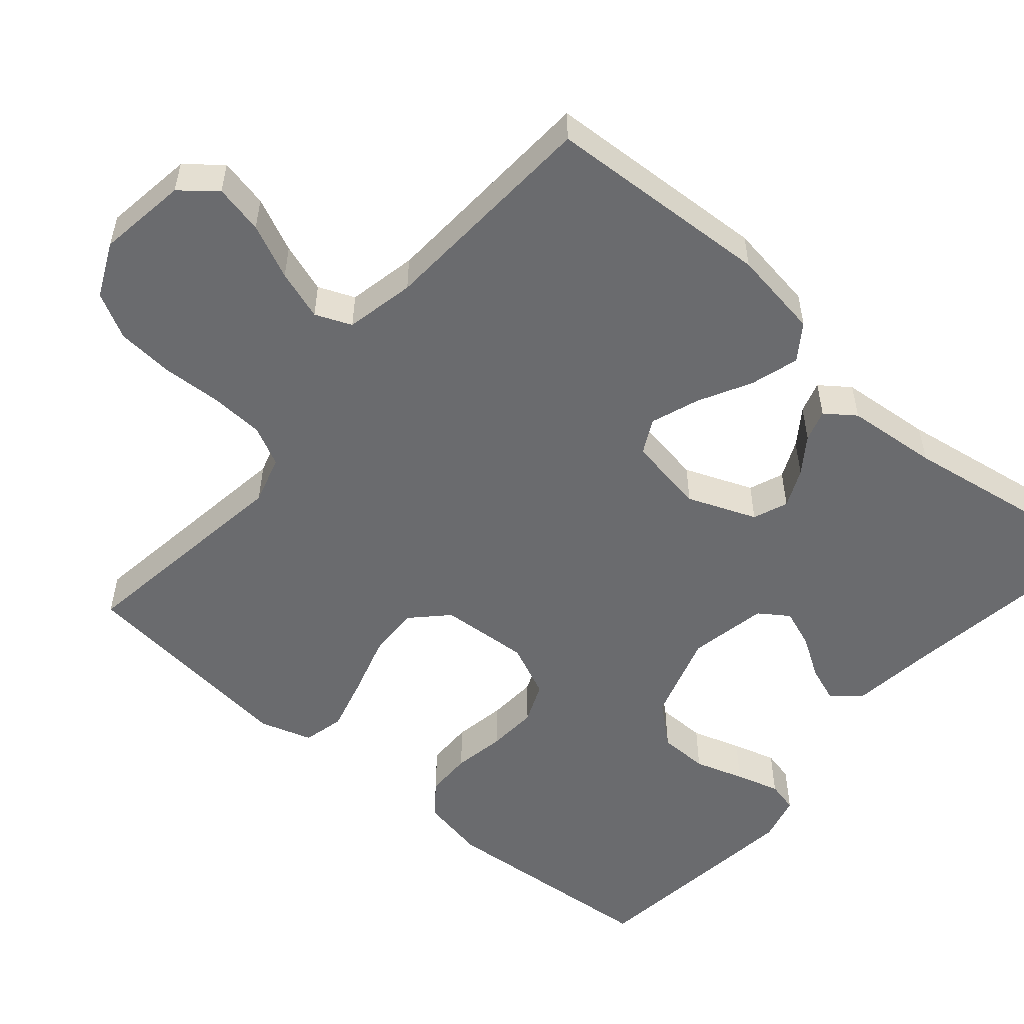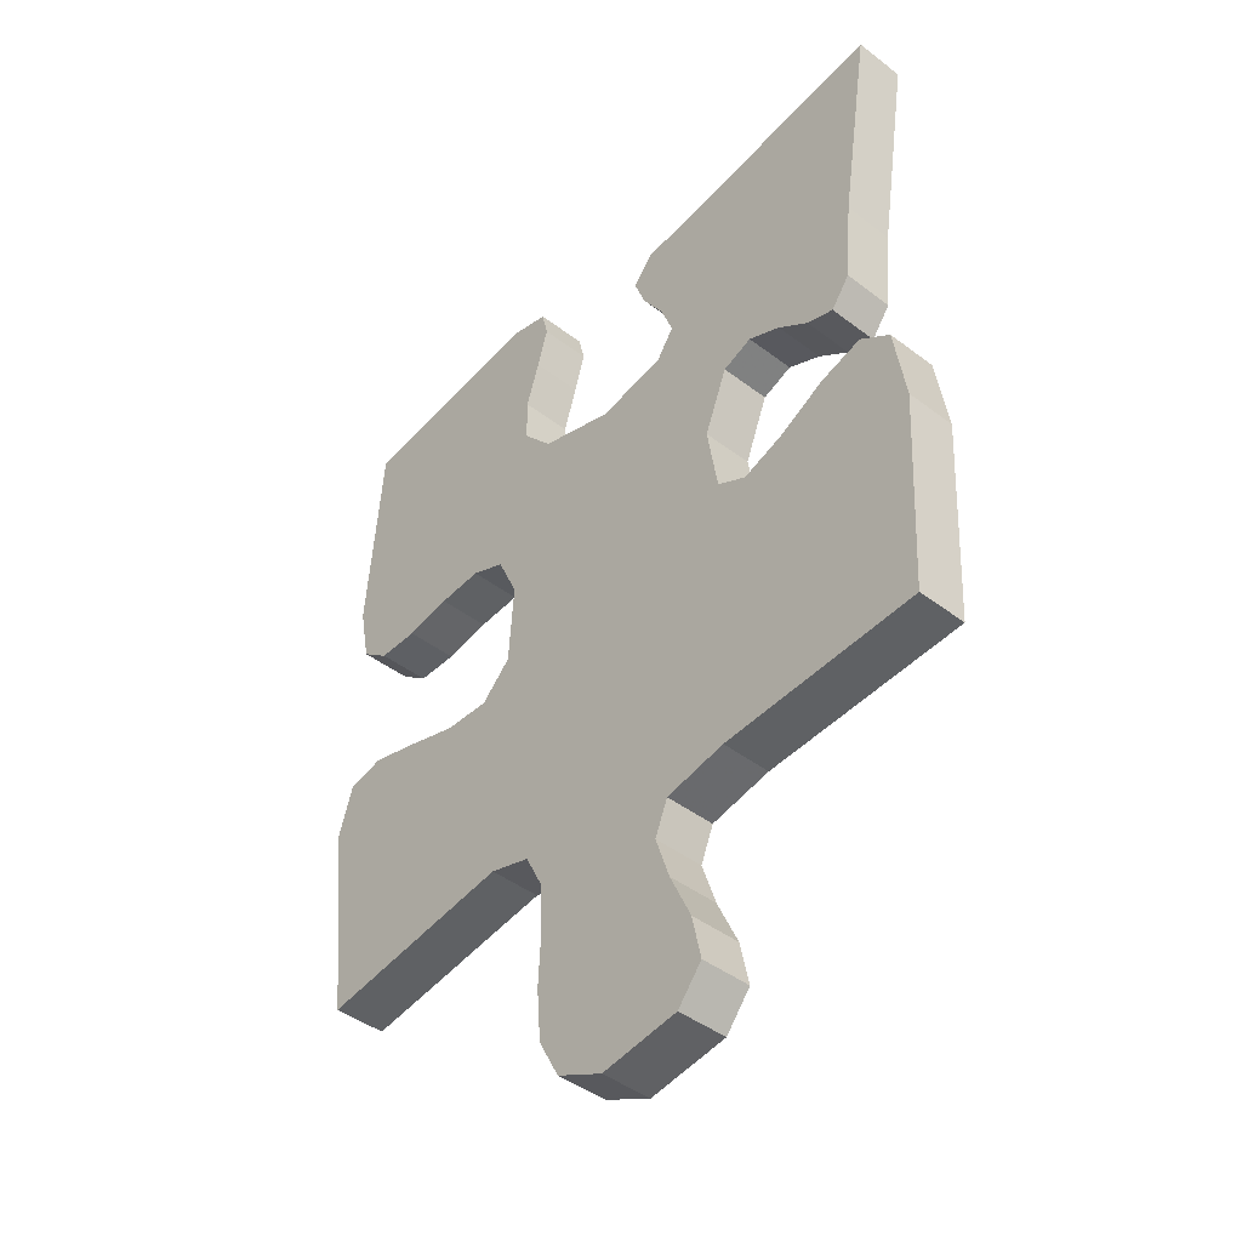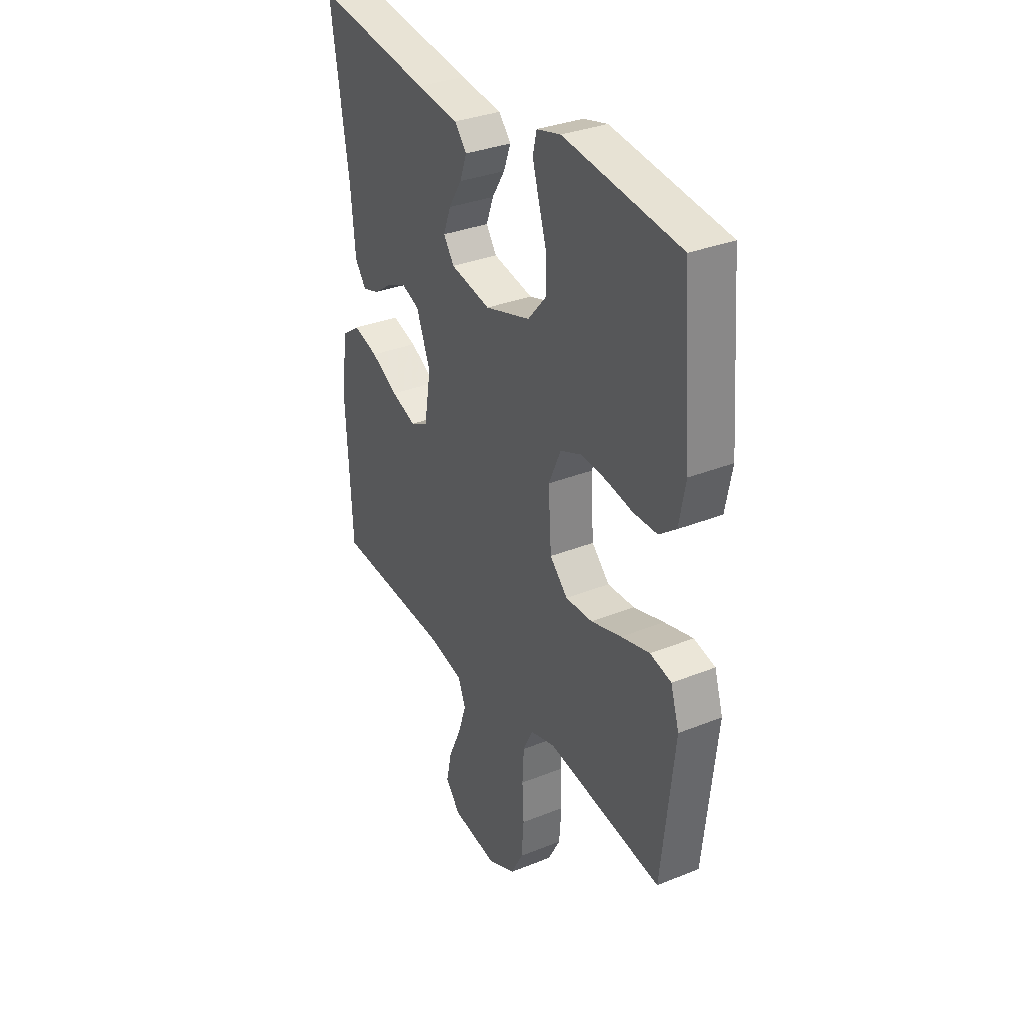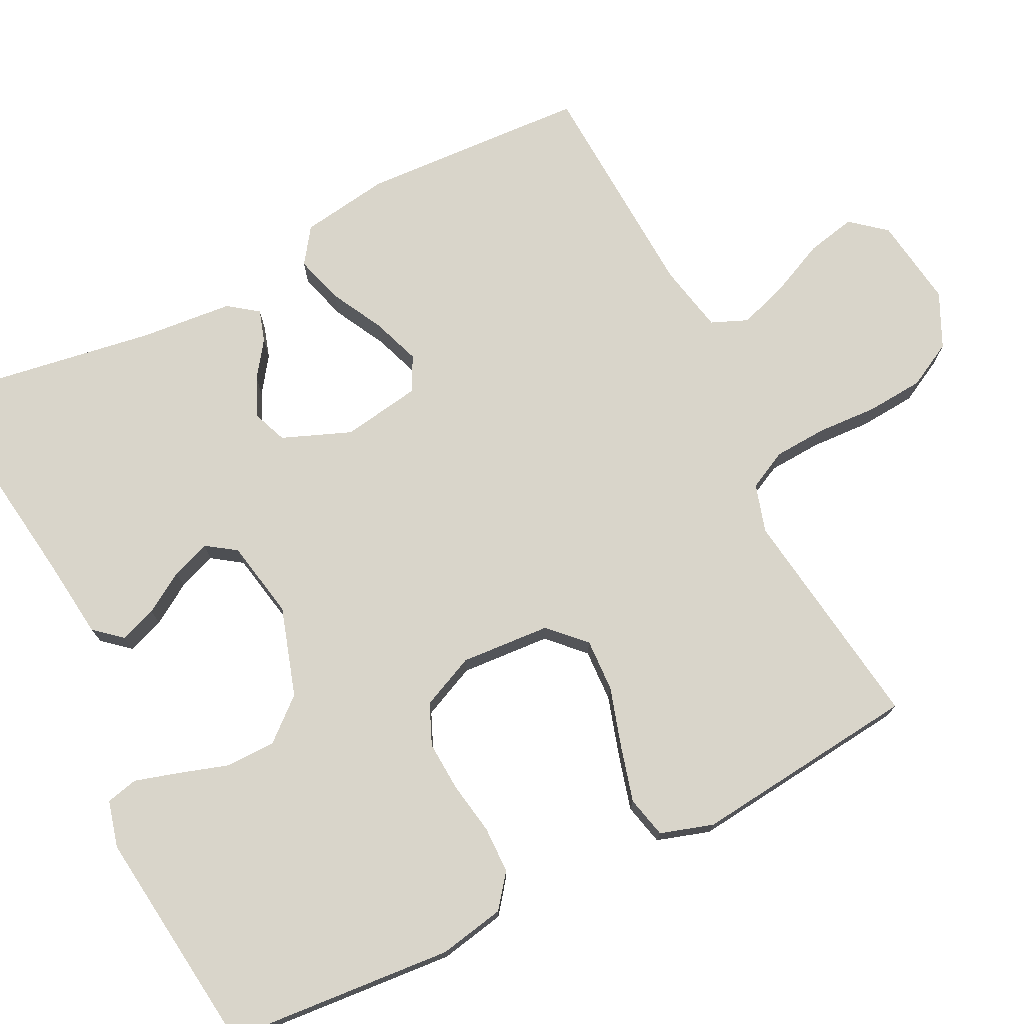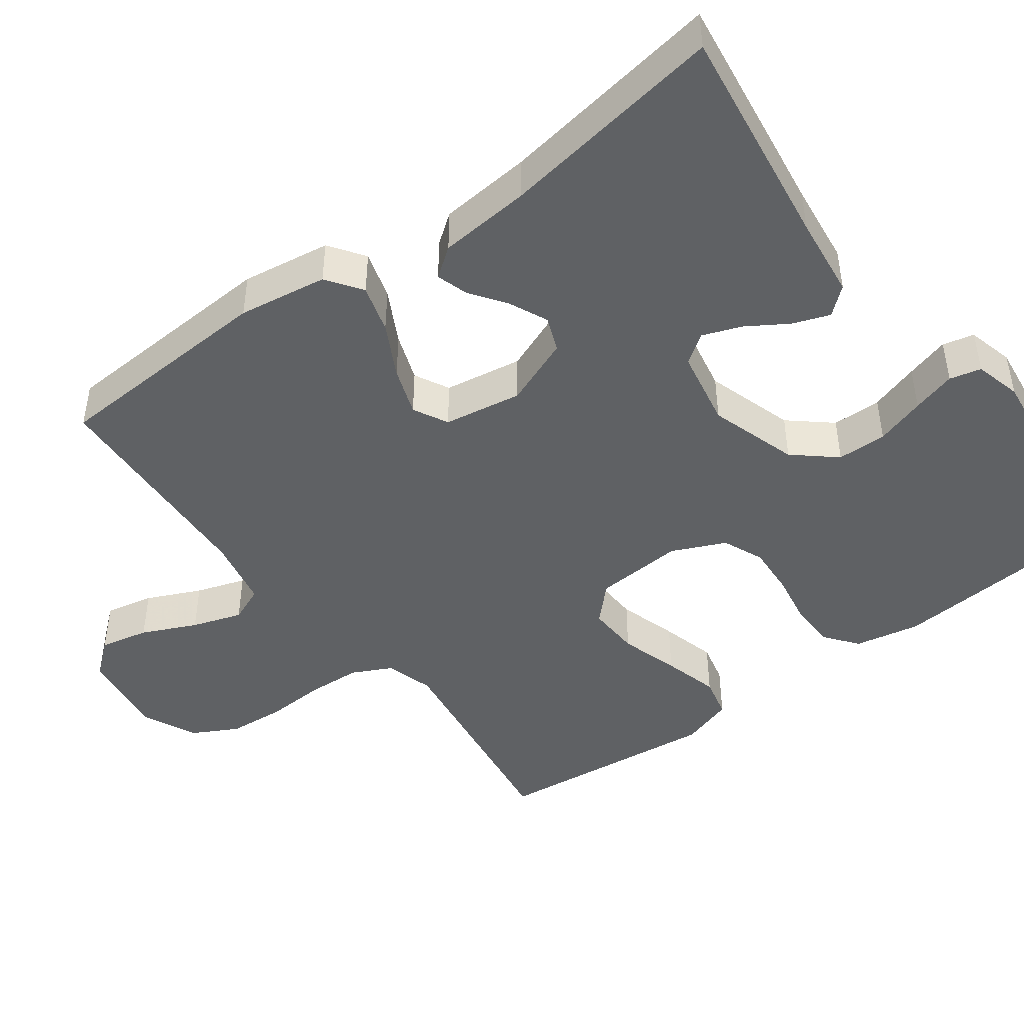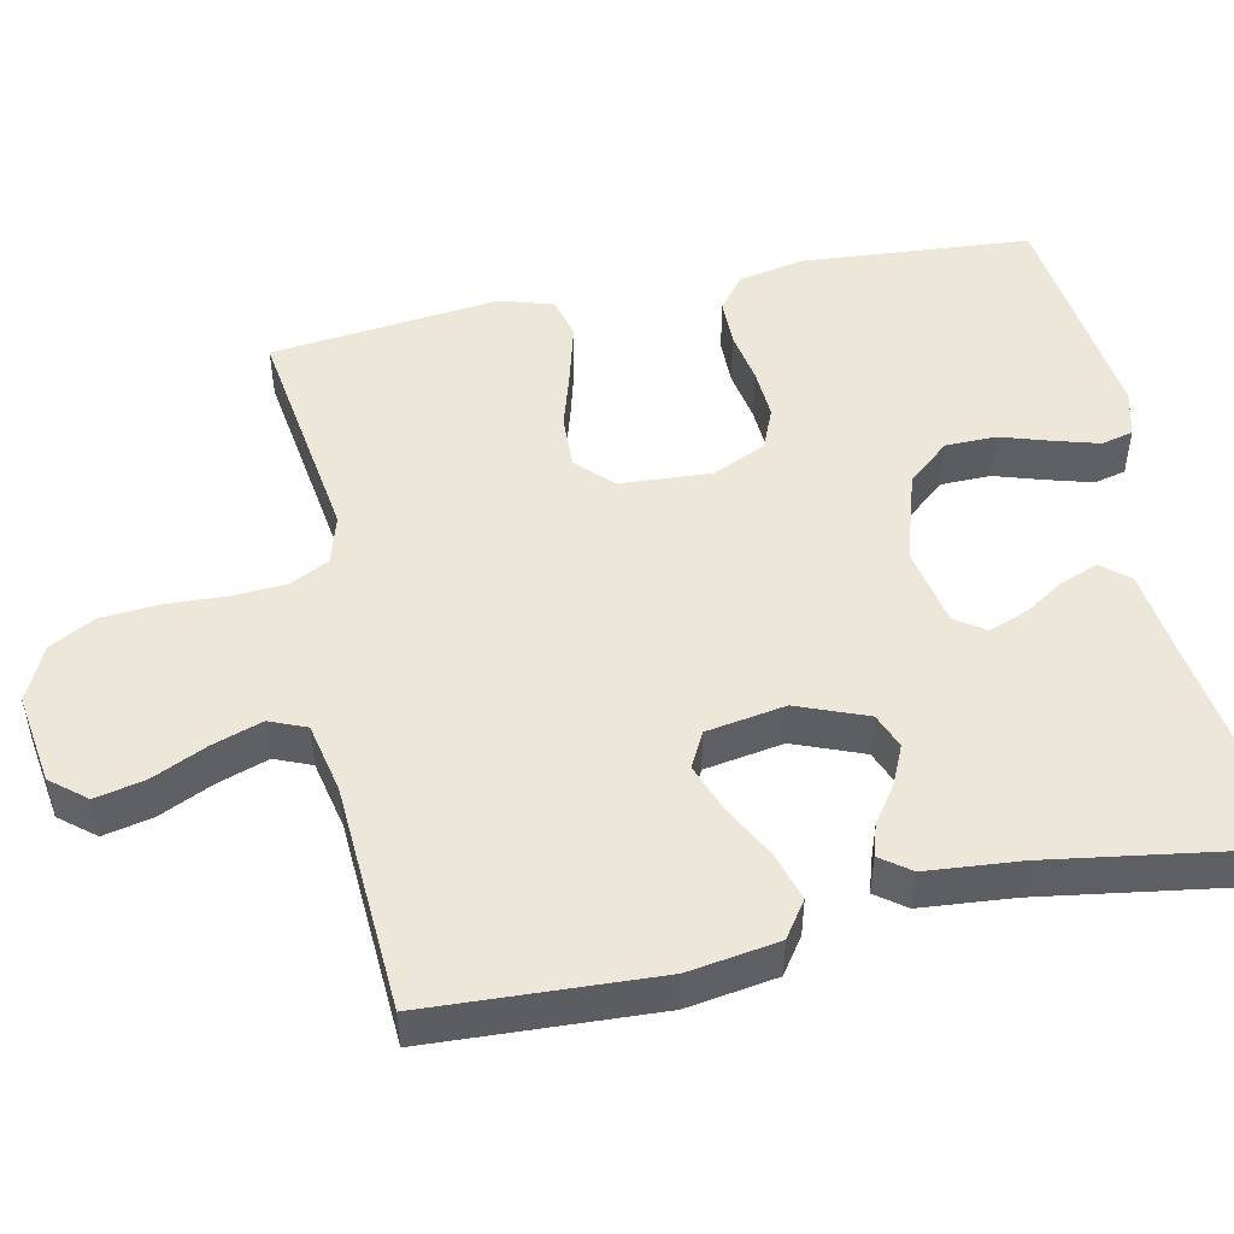
<metadata>
{"format":"obj","ext":"obj","renderer":"f3d","projection":"perspective","resolution":1024,"background":"white","views":[{"elev":-53.4,"azim":-130.6,"up":"+Y"},{"elev":-43.8,"azim":-131.8,"up":"+Z"},{"elev":33.1,"azim":61.1,"up":"+Z"},{"elev":74.4,"azim":63.5,"up":"+Y"},{"elev":-45.5,"azim":-53.4,"up":"+Y"},{"elev":49.6,"azim":-102.1,"up":"+Y"}]}
</metadata>
<code>
v -0.5 0.07 0.5
v -0.2 0.07 0.458
v -0.091 0.07 0.445
v -0.06 0.07 0.409
v -0.078 0.07 0.36
v -0.112 0.07 0.306
v -0.131 0.07 0.255
v -0.104 0.07 0.216
v 0 0.07 0.196
v 0.118 0.07 0.233
v 0.165 0.07 0.288
v 0.166 0.07 0.354
v 0.145 0.07 0.42
v 0.128 0.07 0.478
v 0.138 0.07 0.52
v 0.2 0.07 0.536
v 0.5 0.07 0.5
v 0.524 0.07 0.2
v 0.507 0.07 0.113
v 0.463 0.07 0.079
v 0.401 0.07 0.078
v 0.332 0.07 0.09
v 0.265 0.07 0.094
v 0.211 0.07 0.071
v 0.179 0.07 0
v 0.187 0.07 -0.119
v 0.233 0.07 -0.164
v 0.303 0.07 -0.161
v 0.382 0.07 -0.137
v 0.456 0.07 -0.117
v 0.511 0.07 -0.13
v 0.533 0.07 -0.2
v 0.5 0.07 -0.5
v 0.2 0.07 -0.458
v 0.136 0.07 -0.477
v 0.11 0.07 -0.529
v 0.106 0.07 -0.6
v 0.11 0.07 -0.679
v 0.104 0.07 -0.755
v 0.072 0.07 -0.815
v 0 0.07 -0.849
v -0.119 0.07 -0.832
v -0.157 0.07 -0.786
v -0.143 0.07 -0.721
v -0.11 0.07 -0.649
v -0.088 0.07 -0.583
v -0.108 0.07 -0.535
v -0.2 0.07 -0.516
v -0.5 0.07 -0.5
v -0.516 0.07 -0.2
v -0.498 0.07 -0.082
v -0.451 0.07 -0.049
v -0.387 0.07 -0.068
v -0.317 0.07 -0.105
v -0.253 0.07 -0.128
v -0.207 0.07 -0.104
v -0.19 0.07 0
v -0.226 0.07 0.091
v -0.272 0.07 0.109
v -0.323 0.07 0.086
v -0.371 0.07 0.052
v -0.413 0.07 0.039
v -0.442 0.07 0.078
v -0.453 0.07 0.2
v -0.5 0 0.5
v -0.2 0 0.458
v -0.091 0 0.445
v -0.06 0 0.409
v -0.078 0 0.36
v -0.112 0 0.306
v -0.131 0 0.255
v -0.104 0 0.216
v 0 0 0.196
v 0.118 0 0.233
v 0.165 0 0.288
v 0.166 0 0.354
v 0.145 0 0.42
v 0.128 0 0.478
v 0.138 0 0.52
v 0.2 0 0.536
v 0.5 0 0.5
v 0.524 0 0.2
v 0.507 0 0.113
v 0.463 0 0.079
v 0.401 0 0.078
v 0.332 0 0.09
v 0.265 0 0.094
v 0.211 0 0.071
v 0.179 0 0
v 0.187 0 -0.119
v 0.233 0 -0.164
v 0.303 0 -0.161
v 0.382 0 -0.137
v 0.456 0 -0.117
v 0.511 0 -0.13
v 0.533 0 -0.2
v 0.5 0 -0.5
v 0.2 0 -0.458
v 0.136 0 -0.477
v 0.11 0 -0.529
v 0.106 0 -0.6
v 0.11 0 -0.679
v 0.104 0 -0.755
v 0.072 0 -0.815
v 0 0 -0.849
v -0.119 0 -0.832
v -0.157 0 -0.786
v -0.143 0 -0.721
v -0.11 0 -0.649
v -0.088 0 -0.583
v -0.108 0 -0.535
v -0.2 0 -0.516
v -0.5 0 -0.5
v -0.516 0 -0.2
v -0.498 0 -0.082
v -0.451 0 -0.049
v -0.387 0 -0.068
v -0.317 0 -0.105
v -0.253 0 -0.128
v -0.207 0 -0.104
v -0.19 0 0
v -0.226 0 0.091
v -0.272 0 0.109
v -0.323 0 0.086
v -0.371 0 0.052
v -0.413 0 0.039
v -0.442 0 0.078
v -0.453 0 0.2
f 62 63 64
f 61 62 64
f 60 61 64
f 64 1 2
f 60 64 2
f 59 60 2
f 2 3 4
f 59 2 4
f 58 59 4
f 52 53 54
f 51 52 54
f 50 51 54
f 49 50 54
f 48 49 54
f 47 48 54 55
f 46 47 55 56
f 43 44 45
f 42 43 45
f 41 42 45
f 40 41 45
f 39 40 45
f 38 39 45
f 37 38 45
f 36 37 45 46
f 46 56 57
f 36 46 57
f 35 36 57
f 32 33 34
f 31 32 34
f 30 31 34
f 29 30 34
f 28 29 34
f 27 28 34 35
f 20 21 22
f 19 20 22
f 18 19 22
f 17 18 22
f 16 17 22
f 15 16 22
f 14 15 22
f 13 14 22
f 12 13 22
f 11 12 22 23
f 10 11 23 24
f 4 5 6
f 58 4 6
f 58 6 7
f 35 57 58
f 27 35 58
f 26 27 58
f 25 26 58
f 24 25 58
f 10 24 58
f 9 10 58
f 8 9 58
f 7 8 58
f 128 127 126
f 128 126 125
f 128 125 124
f 66 65 128
f 66 128 124
f 66 124 123
f 68 67 66
f 68 66 123
f 68 123 122
f 118 117 116
f 118 116 115
f 118 115 114
f 118 114 113
f 118 113 112
f 119 118 112 111
f 120 119 111 110
f 109 108 107
f 109 107 106
f 109 106 105
f 109 105 104
f 109 104 103
f 109 103 102
f 109 102 101
f 110 109 101 100
f 121 120 110
f 121 110 100
f 121 100 99
f 98 97 96
f 98 96 95
f 98 95 94
f 98 94 93
f 98 93 92
f 99 98 92 91
f 86 85 84
f 86 84 83
f 86 83 82
f 86 82 81
f 86 81 80
f 86 80 79
f 86 79 78
f 86 78 77
f 86 77 76
f 87 86 76 75
f 88 87 75 74
f 70 69 68
f 70 68 122
f 71 70 122
f 122 121 99
f 122 99 91
f 122 91 90
f 122 90 89
f 122 89 88
f 122 88 74
f 122 74 73
f 122 73 72
f 122 72 71
f 1 65 66 2
f 2 66 67 3
f 3 67 68 4
f 4 68 69 5
f 5 69 70 6
f 6 70 71 7
f 7 71 72 8
f 8 72 73 9
f 9 73 74 10
f 10 74 75 11
f 11 75 76 12
f 12 76 77 13
f 13 77 78 14
f 14 78 79 15
f 15 79 80 16
f 16 80 81 17
f 17 81 82 18
f 18 82 83 19
f 19 83 84 20
f 20 84 85 21
f 21 85 86 22
f 22 86 87 23
f 23 87 88 24
f 24 88 89 25
f 25 89 90 26
f 26 90 91 27
f 27 91 92 28
f 28 92 93 29
f 29 93 94 30
f 30 94 95 31
f 31 95 96 32
f 32 96 97 33
f 33 97 98 34
f 34 98 99 35
f 35 99 100 36
f 36 100 101 37
f 37 101 102 38
f 38 102 103 39
f 39 103 104 40
f 40 104 105 41
f 41 105 106 42
f 42 106 107 43
f 43 107 108 44
f 44 108 109 45
f 45 109 110 46
f 46 110 111 47
f 47 111 112 48
f 48 112 113 49
f 49 113 114 50
f 50 114 115 51
f 51 115 116 52
f 52 116 117 53
f 53 117 118 54
f 54 118 119 55
f 55 119 120 56
f 56 120 121 57
f 57 121 122 58
f 58 122 123 59
f 59 123 124 60
f 60 124 125 61
f 61 125 126 62
f 62 126 127 63
f 63 127 128 64
f 64 128 65 1

</code>
